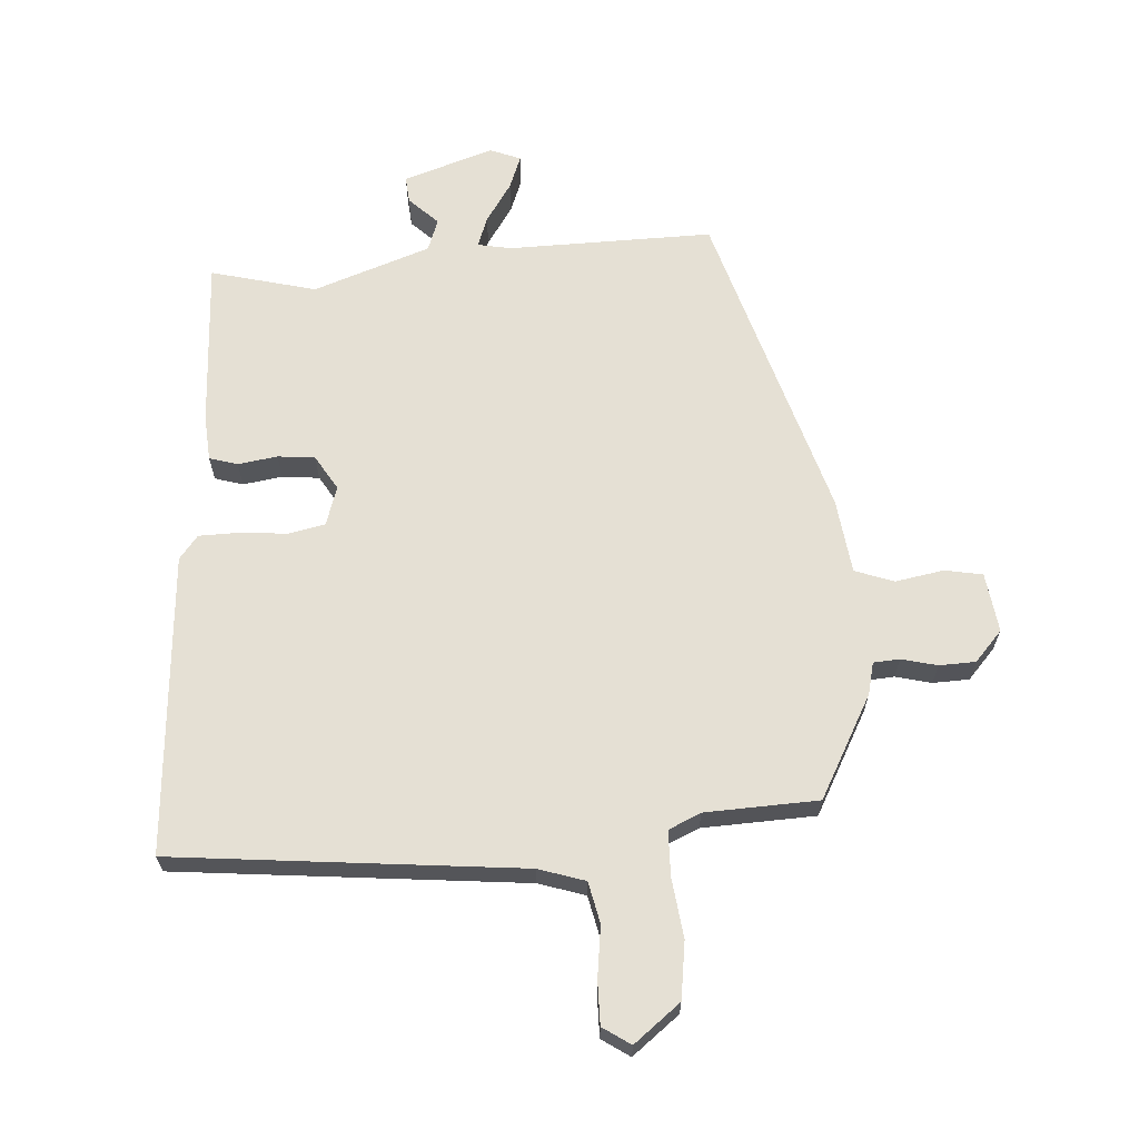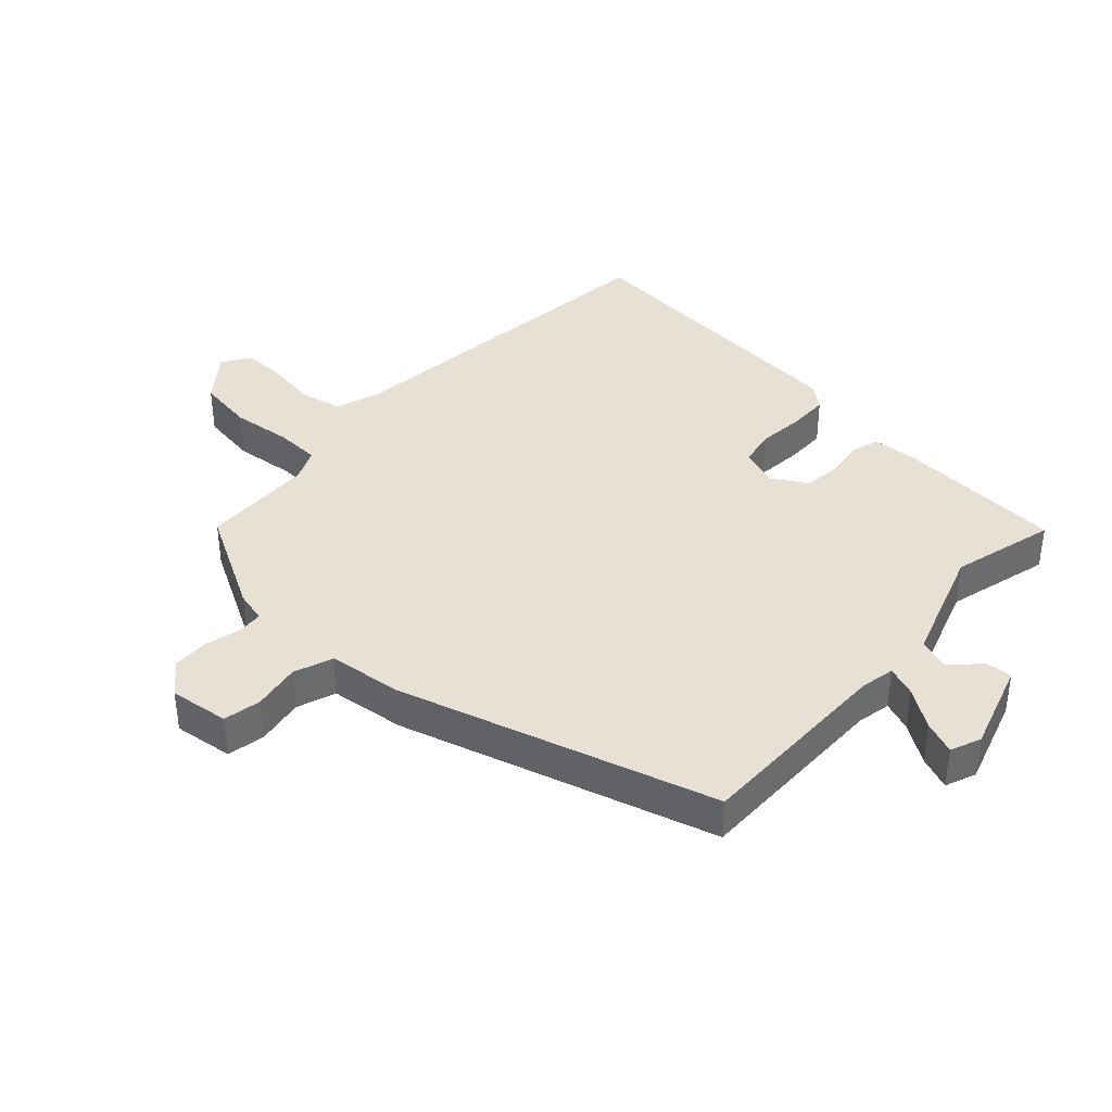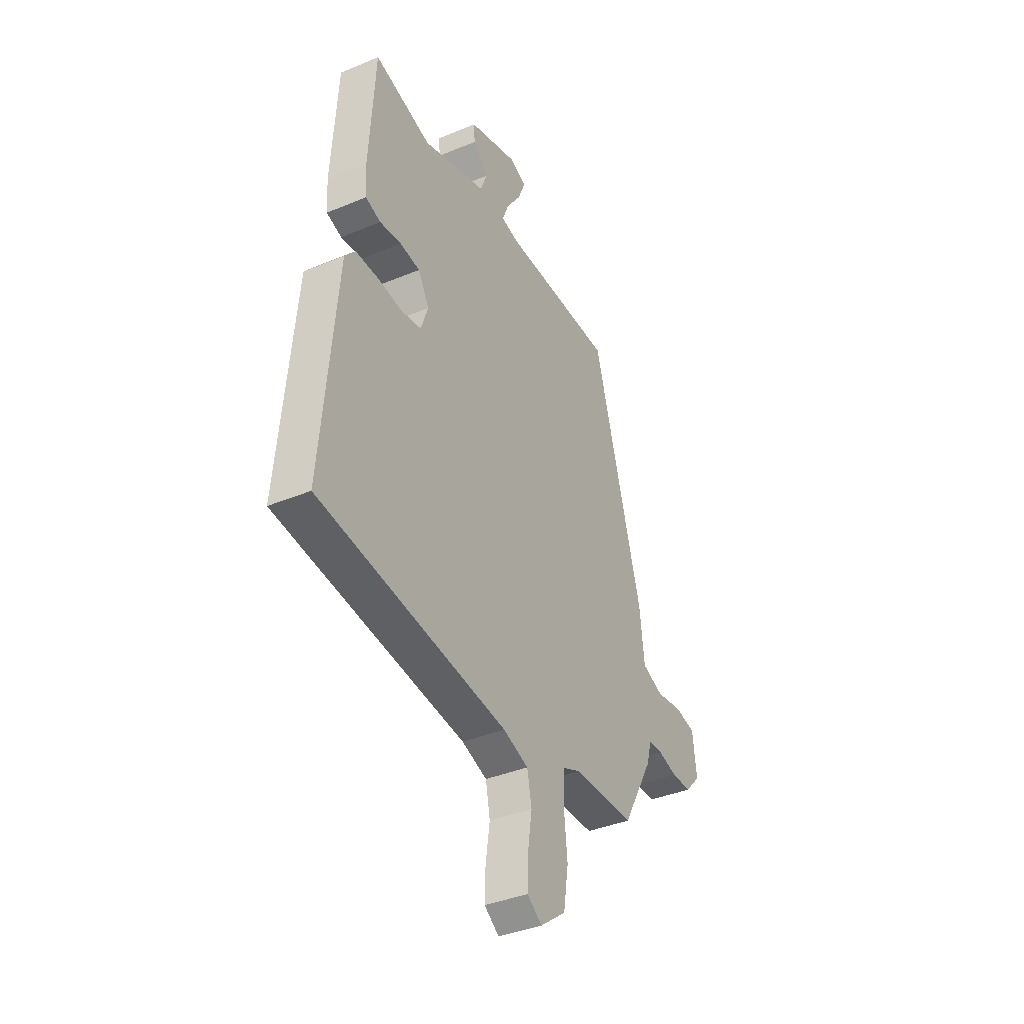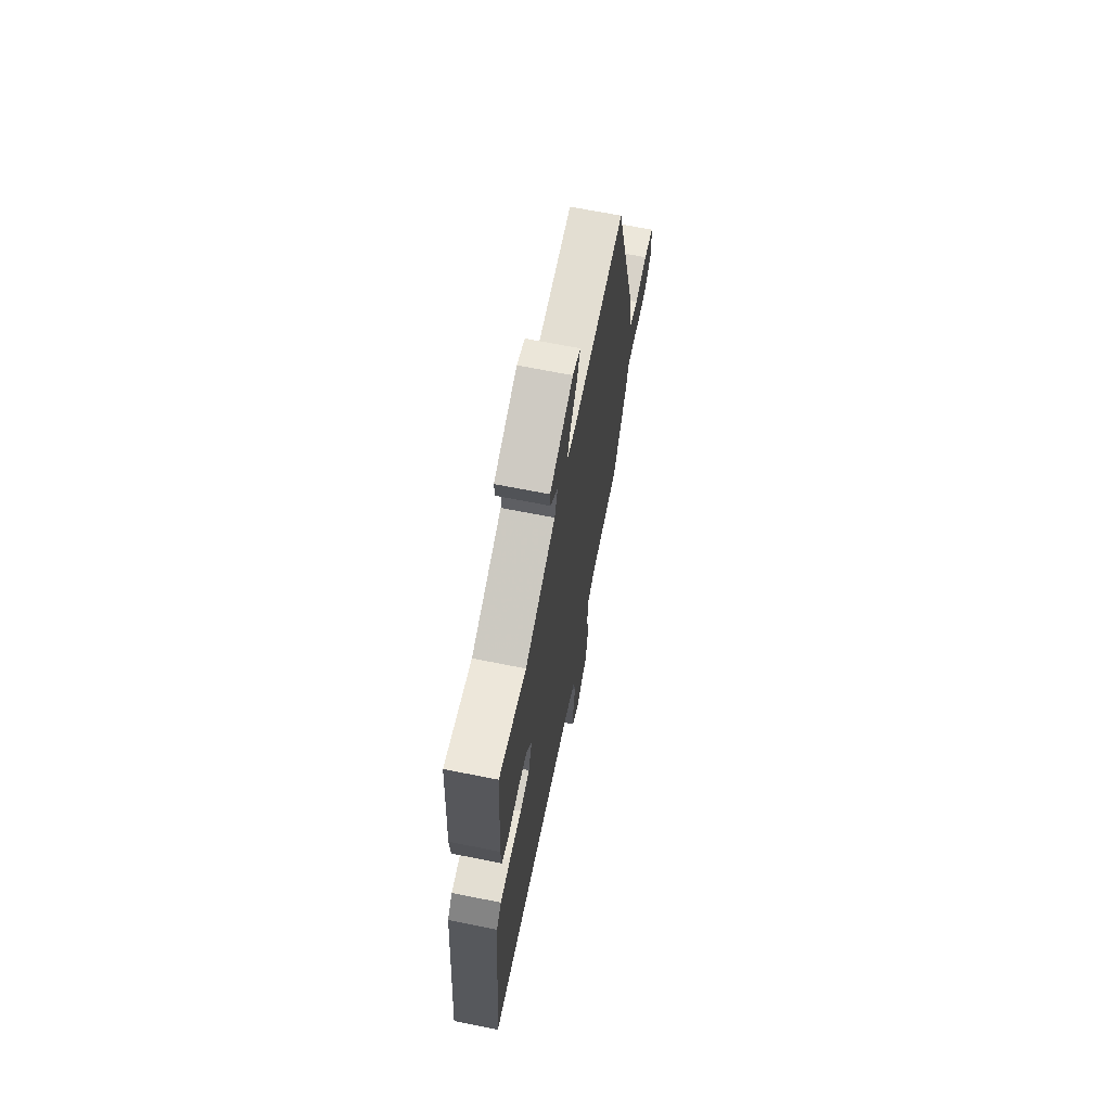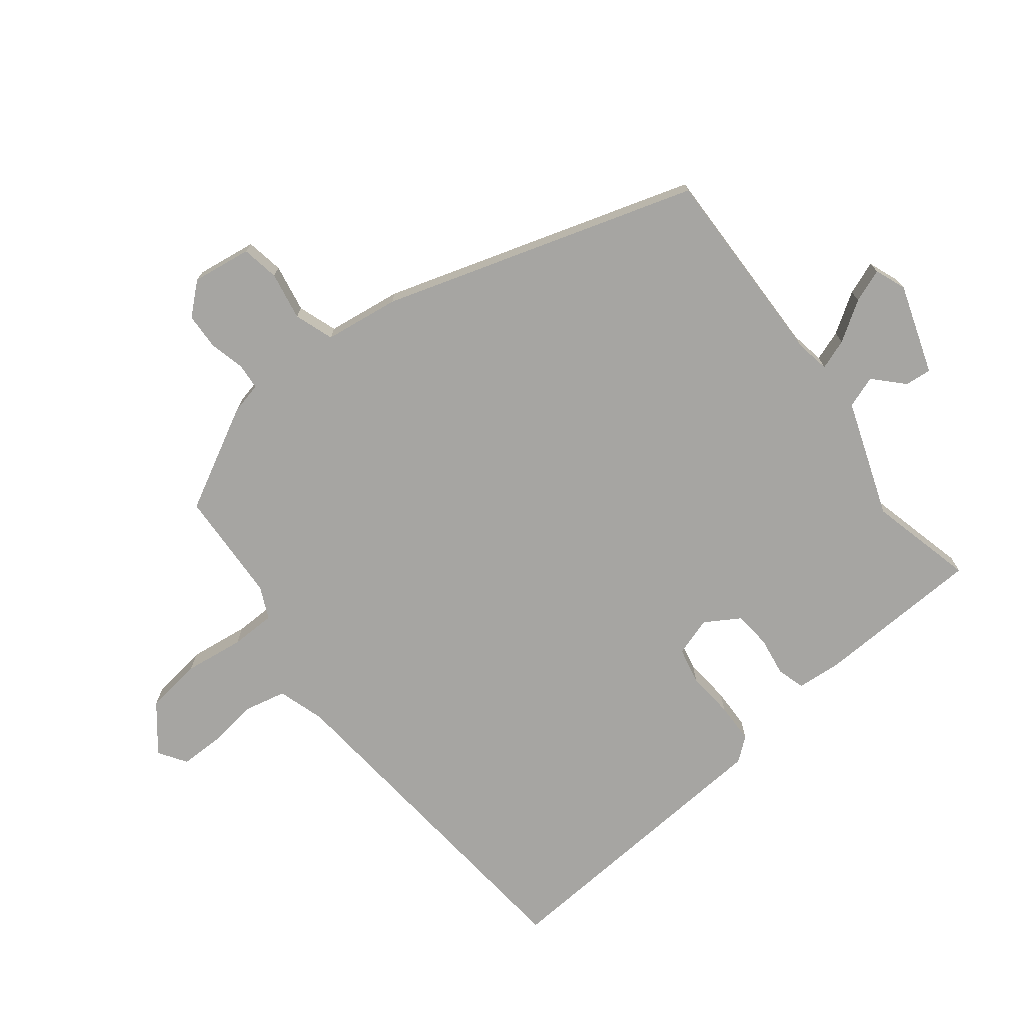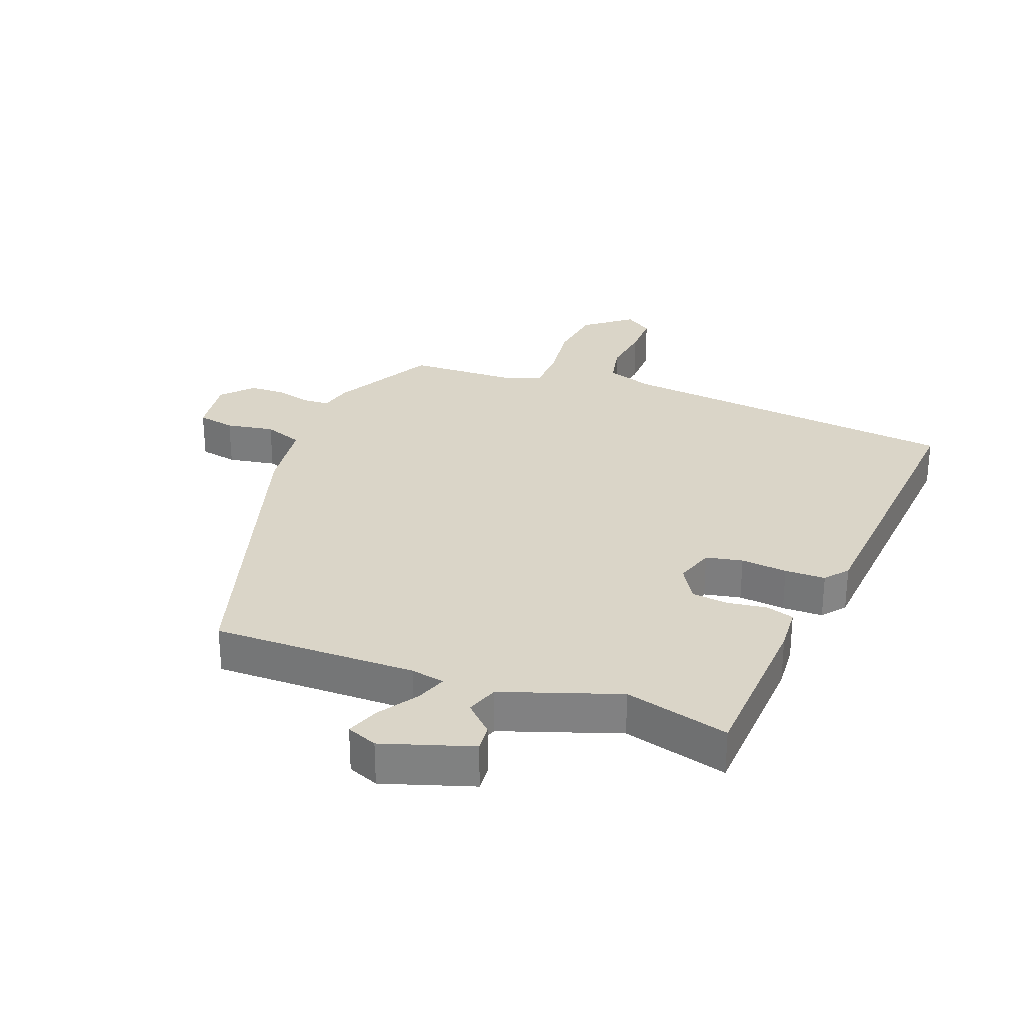
<metadata>
{"format":"obj","ext":"obj","renderer":"f3d","projection":"perspective","resolution":1024,"background":"white","views":[{"elev":65.4,"azim":175.1,"up":"+Y"},{"elev":39.2,"azim":-48.0,"up":"+Y"},{"elev":-38.2,"azim":117.9,"up":"+Z"},{"elev":67.6,"azim":101.3,"up":"+Z"},{"elev":-73.6,"azim":-53.4,"up":"+Y"},{"elev":29.4,"azim":20.0,"up":"+Y"}]}
</metadata>
<code>
v -0.354 0.07 0.5
v -0.033 0.07 0.501
v 0.02 0.07 0.512
v 0.002 0.07 0.559
v -0.04 0.07 0.62
v -0.061 0.07 0.672
v -0.013 0.07 0.692
v 0.129 0.07 0.648
v 0.126 0.07 0.606
v 0.082 0.07 0.562
v 0.101 0.07 0.512
v 0.286 0.07 0.451
v 0.45 0.07 0.496
v 0.467 0.07 0.232
v 0.463 0.07 0.161
v 0.419 0.07 0.147
v 0.357 0.07 0.155
v 0.299 0.07 0.148
v 0.267 0.07 0.093
v 0.288 0.07 0.032
v 0.346 0.07 0.021
v 0.419 0.07 0.029
v 0.483 0.07 0.029
v 0.513 0.07 -0.007
v 0.556 0.07 -0.479
v 0.011 0.07 -0.544
v -0.062 0.07 -0.569
v -0.075 0.07 -0.634
v -0.063 0.07 -0.714
v -0.061 0.07 -0.782
v -0.104 0.07 -0.812
v -0.178 0.07 -0.756
v -0.192 0.07 -0.667
v -0.182 0.07 -0.573
v -0.185 0.07 -0.502
v -0.236 0.07 -0.48
v -0.414 0.07 -0.476
v -0.504 0.07 -0.317
v -0.517 0.07 -0.267
v -0.558 0.07 -0.265
v -0.614 0.07 -0.28
v -0.671 0.07 -0.279
v -0.715 0.07 -0.232
v -0.704 0.07 -0.138
v -0.645 0.07 -0.126
v -0.569 0.07 -0.138
v -0.508 0.07 -0.115
v -0.495 0.07 0.003
v -0.354 0 0.5
v -0.033 0 0.501
v 0.02 0 0.512
v 0.002 0 0.559
v -0.04 0 0.62
v -0.061 0 0.672
v -0.013 0 0.692
v 0.129 0 0.648
v 0.126 0 0.606
v 0.082 0 0.562
v 0.101 0 0.512
v 0.286 0 0.451
v 0.45 0 0.496
v 0.467 0 0.232
v 0.463 0 0.161
v 0.419 0 0.147
v 0.357 0 0.155
v 0.299 0 0.148
v 0.267 0 0.093
v 0.288 0 0.032
v 0.346 0 0.021
v 0.419 0 0.029
v 0.483 0 0.029
v 0.513 0 -0.007
v 0.556 0 -0.479
v 0.011 0 -0.544
v -0.062 0 -0.569
v -0.075 0 -0.634
v -0.063 0 -0.714
v -0.061 0 -0.782
v -0.104 0 -0.812
v -0.178 0 -0.756
v -0.192 0 -0.667
v -0.182 0 -0.573
v -0.185 0 -0.502
v -0.236 0 -0.48
v -0.414 0 -0.476
v -0.504 0 -0.317
v -0.517 0 -0.267
v -0.558 0 -0.265
v -0.614 0 -0.28
v -0.671 0 -0.279
v -0.715 0 -0.232
v -0.704 0 -0.138
v -0.645 0 -0.126
v -0.569 0 -0.138
v -0.508 0 -0.115
v -0.495 0 0.003
f 47 48 1 2
f 44 45 46
f 43 44 46
f 42 43 46
f 41 42 46
f 40 41 46
f 39 40 46 47
f 47 2 3
f 39 47 3
f 38 39 3
f 37 38 3
f 36 37 3
f 32 33 34
f 31 32 34
f 30 31 34
f 29 30 34
f 28 29 34
f 27 28 34 35
f 26 27 35
f 26 35 36
f 25 26 36
f 24 25 36
f 23 24 36
f 22 23 36
f 21 22 36
f 15 16 17
f 14 15 17
f 13 14 17
f 12 13 17
f 11 12 17 18
f 8 9 10
f 7 8 10
f 6 7 10
f 5 6 10
f 4 5 10
f 3 4 10 11
f 11 18 19
f 3 11 19
f 36 3 19
f 36 19 20
f 20 21 36
f 50 49 96 95
f 94 93 92
f 94 92 91
f 94 91 90
f 94 90 89
f 94 89 88
f 95 94 88 87
f 51 50 95
f 51 95 87
f 51 87 86
f 51 86 85
f 51 85 84
f 82 81 80
f 82 80 79
f 82 79 78
f 82 78 77
f 82 77 76
f 83 82 76 75
f 83 75 74
f 84 83 74
f 84 74 73
f 84 73 72
f 84 72 71
f 84 71 70
f 84 70 69
f 65 64 63
f 65 63 62
f 65 62 61
f 65 61 60
f 66 65 60 59
f 58 57 56
f 58 56 55
f 58 55 54
f 58 54 53
f 58 53 52
f 59 58 52 51
f 67 66 59
f 67 59 51
f 67 51 84
f 68 67 84
f 84 69 68
f 1 49 50 2
f 2 50 51 3
f 3 51 52 4
f 4 52 53 5
f 5 53 54 6
f 6 54 55 7
f 7 55 56 8
f 8 56 57 9
f 9 57 58 10
f 10 58 59 11
f 11 59 60 12
f 12 60 61 13
f 13 61 62 14
f 14 62 63 15
f 15 63 64 16
f 16 64 65 17
f 17 65 66 18
f 18 66 67 19
f 19 67 68 20
f 20 68 69 21
f 21 69 70 22
f 22 70 71 23
f 23 71 72 24
f 24 72 73 25
f 25 73 74 26
f 26 74 75 27
f 27 75 76 28
f 28 76 77 29
f 29 77 78 30
f 30 78 79 31
f 31 79 80 32
f 32 80 81 33
f 33 81 82 34
f 34 82 83 35
f 35 83 84 36
f 36 84 85 37
f 37 85 86 38
f 38 86 87 39
f 39 87 88 40
f 40 88 89 41
f 41 89 90 42
f 42 90 91 43
f 43 91 92 44
f 44 92 93 45
f 45 93 94 46
f 46 94 95 47
f 47 95 96 48
f 48 96 49 1

</code>
